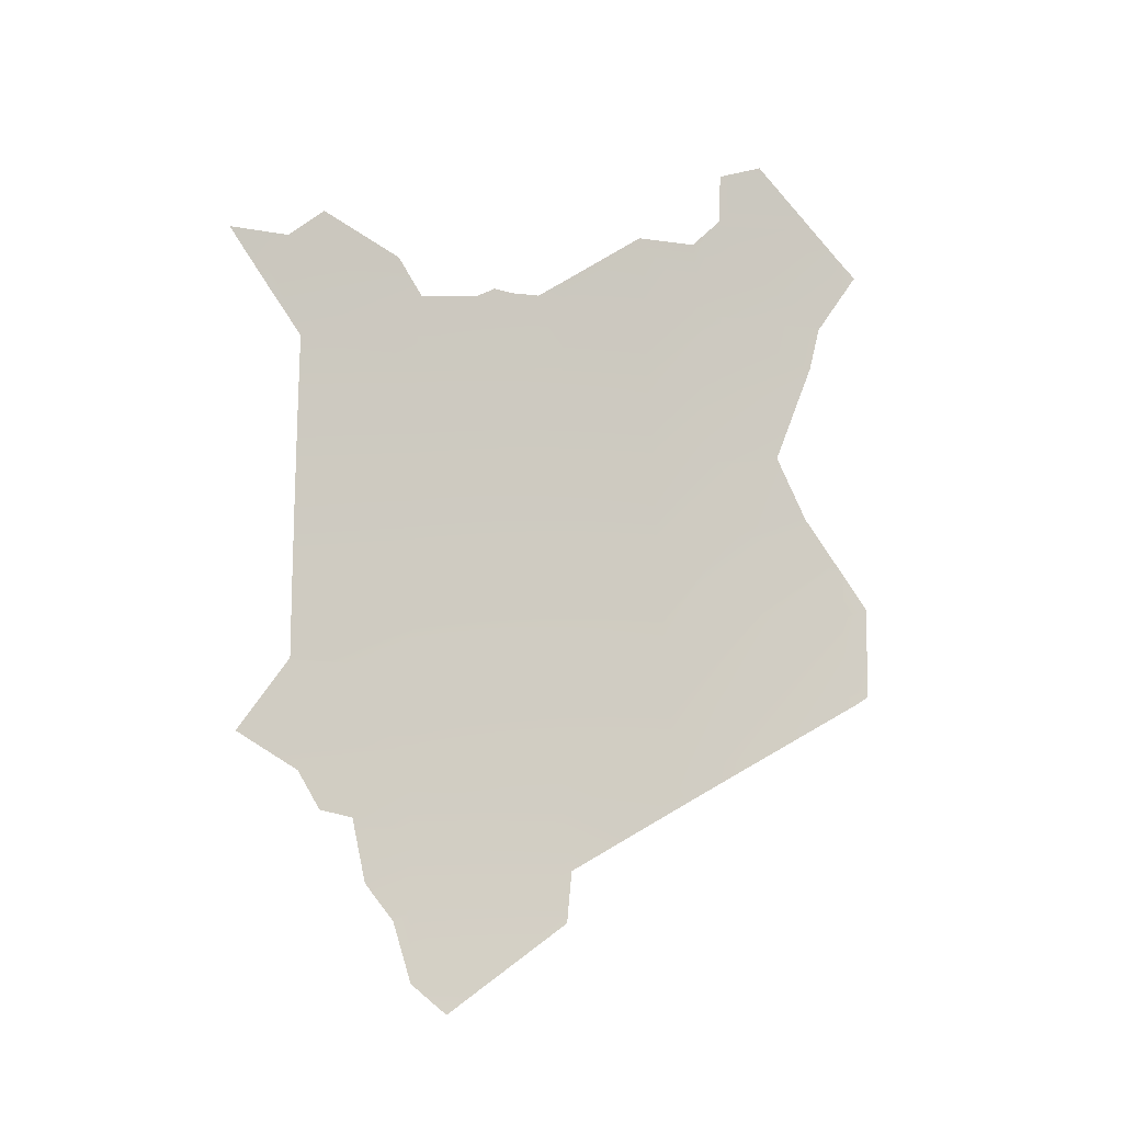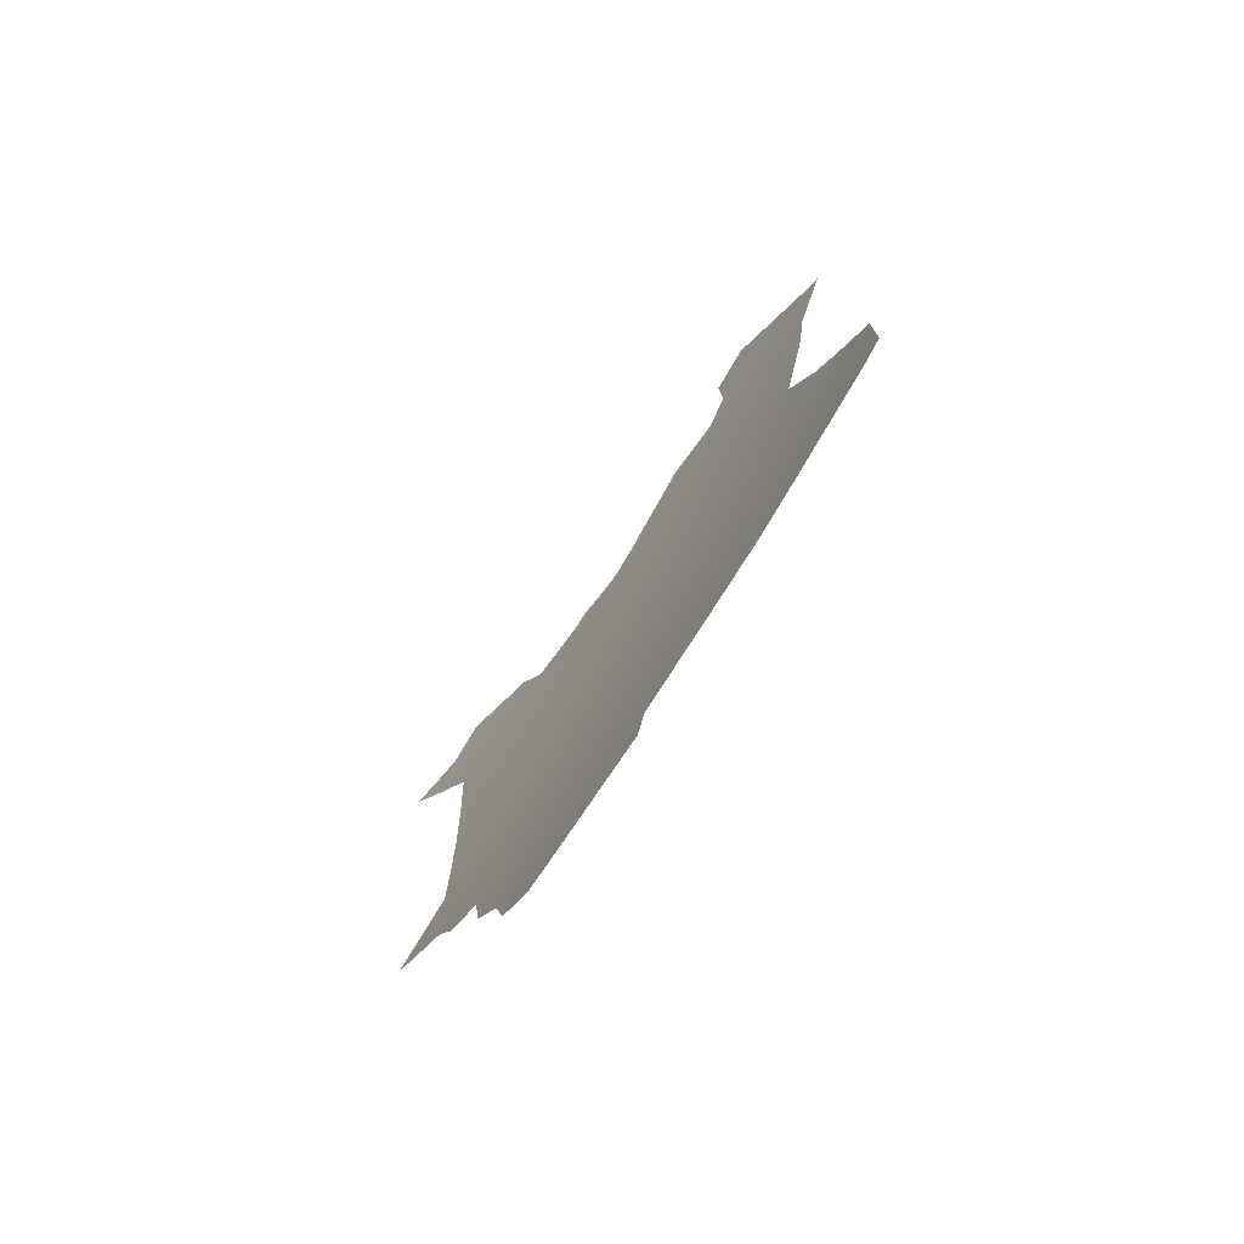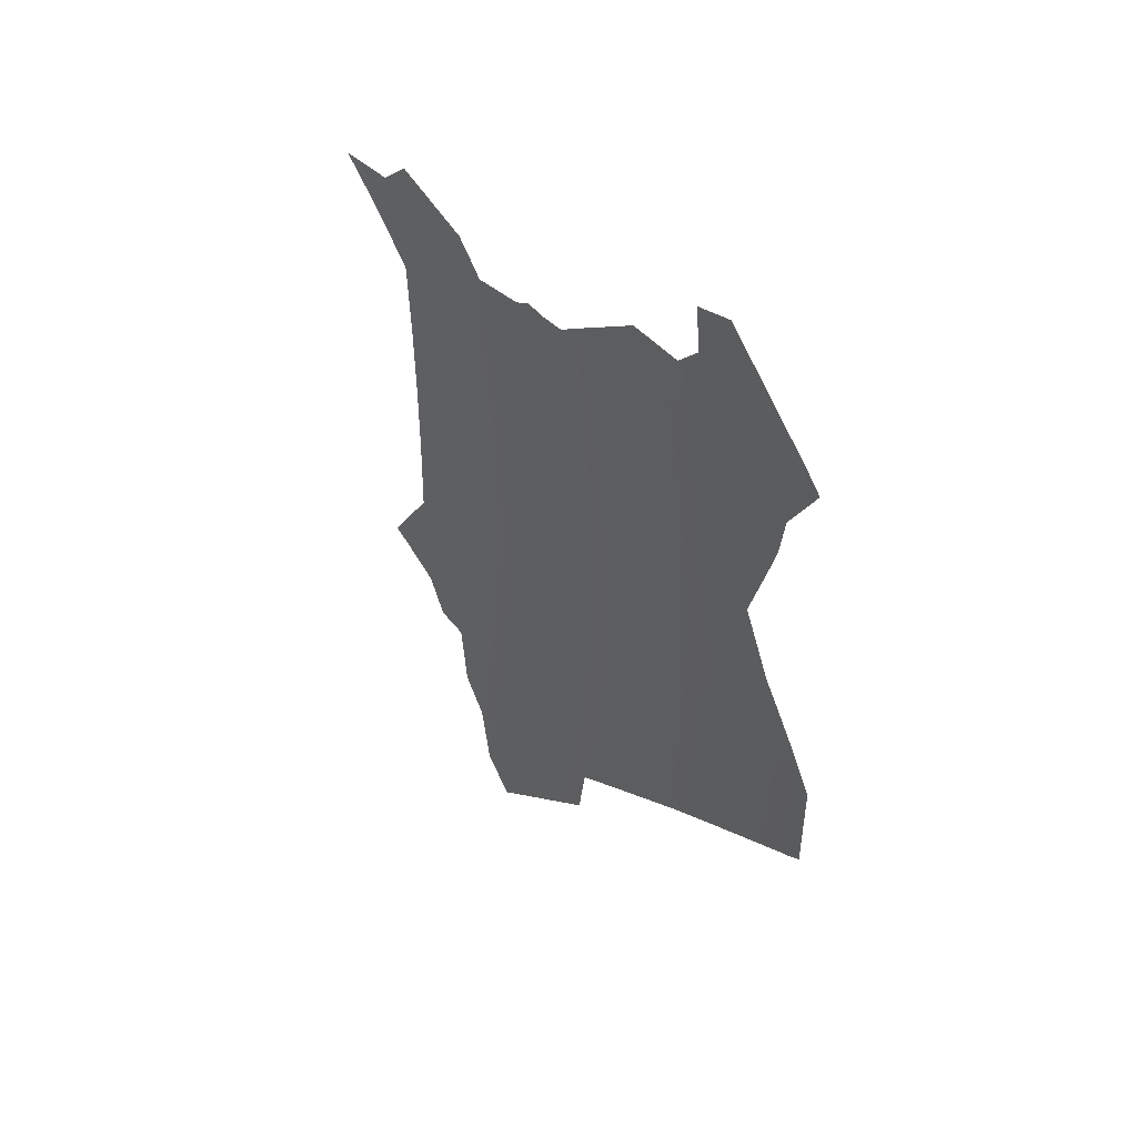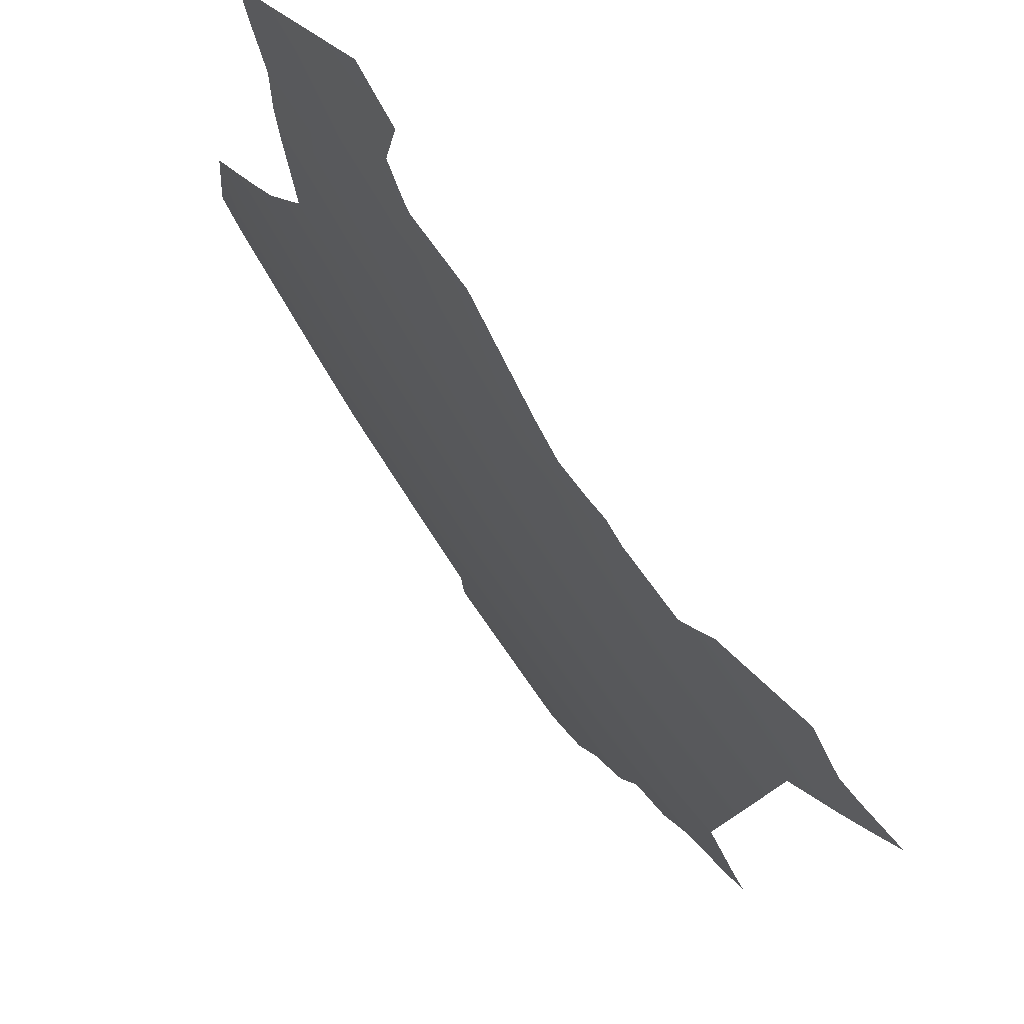
<metadata>
{"format":"obj","ext":"obj","renderer":"f3d","projection":"perspective","resolution":1024,"background":"white","views":[{"elev":-11.3,"azim":-73.1,"up":"+Y"},{"elev":-75.7,"azim":0.8,"up":"+Y"},{"elev":43.5,"azim":0.2,"up":"+Y"},{"elev":-11.3,"azim":175.4,"up":"+Z"}]}
</metadata>
<code>
o 0_Kenya_sphere.001
v 3.743 0.314 -3.3
v 3.848 0.2355 -3.184
v 3.851 0.1571 -3.186
v 3.852 0.07853 -3.187
v 3.853 -3e-06 -3.187
v 3.852 -0.07854 -3.187
v 3.851 -0.1571 -3.186
v 3.848 -0.2355 -3.184
v 3.845 -0.314 -3.181
v 3.943 0.314 -3.058
v 3.946 0.2355 -3.061
v 3.949 0.1571 -3.063
v 3.95 0.07853 -3.064
v 3.951 -3e-06 -3.065
v 3.95 -0.07854 -3.064
v 3.949 -0.1571 -3.063
v 3.946 -0.2355 -3.061
v 3.943 -0.314 -3.058
v 4.033 0.3923 -2.93
v 4.037 0.314 -2.933
v 4.041 0.2355 -2.936
v 4.043 0.1571 -2.937
v 4.045 0.07853 -2.939
v 4.045 -3e-06 -2.939
v 4.045 -0.07854 -2.939
v 4.043 -0.1571 -2.937
v 4.135 -3e-06 -2.81
v 4.135 -0.07854 -2.81
v 3.926 0.314 -3.08
v 3.903 0.314 -3.108
v 3.894 0.314 -3.12
v 4.149 -0.07854 -2.788
v 4.12 0.3923 -2.806
v 3.77 0.2355 -3.275
v 3.812 -0.2355 -3.226
v 3.772 0.1571 -3.277
v 4.042 -0.1868 -2.937
v 3.989 -0.2355 -3.005
v 3.841 -0.3793 -3.178
v 4.115 0.314 -2.823
v 3.942 -0.3227 -3.058
v 3.774 0.07853 -3.279
v 3.945 -0.314 -3.056
v 4.074 -0.1571 -2.894
v 4.104 0.2355 -2.845
v 3.742 0.3417 -3.299
v 3.774 -3e-06 -3.279
v 3.942 0.3326 -3.058
v 4.135 0.04729 -2.81
v 3.731 0.314 -3.314
v 4.032 0.4011 -2.929
v 4.027 0.3923 -2.937
v 3.749 -0.1243 -3.305
v 3.749 -0.1561 -3.305
v 4.094 0.1571 -2.865
v 3.744 0.2903 -3.301
v 3.876 -0.3923 -3.133
v 3.851 -0.3923 -3.165
v 3.845 0.3034 -3.181
v 3.771 -0.07854 -3.281
v 4.068 0.4705 -2.868
v 4.046 0.4705 -2.899
v 3.84 0.314 -3.187
v 4.123 0.387 -2.802
v 4.125 0.3457 -2.804
v 4.122 0.07853 -2.829
v 4.15 -3e-06 -2.788
v 3.83 -0.314 -3.198
v 3.75 -0.1571 -3.304
v 4.135 -0.0987 -2.81
v 4.15 0.009574 -2.788
v 4.136 0.04494 -2.809
v 3.773 -0.07491 -3.279
v 4.11 0.2663 -2.835
v 4.113 0.3101 -2.825
v 3.925 0.3138 -3.08
v 3.908 0.3129 -3.102
v 3.884 0.3053 -3.133
v 3.848 0.2985 -3.179
v 3.833 -0.321 -3.194
v 3.841 -0.3789 -3.178
v 3.895 0.3153 -3.118
v 3.944 -0.3207 -3.056
v 3.715 0.3417 -3.328
v 3.738 -0.1469 -3.317
v 3.861 -0.4077 -3.149
v 3.817 -0.2859 -3.216
v 3.95 -0.2701 -3.053
v 4.1 0.4225 -2.83
v 4.037 0.4652 -2.913
v 4.04 0.4164 -2.916
v 4.133 0.3705 -2.788
v 4.141 -0.09249 -2.801
v 4.149 -0.08291 -2.788
v 3.77 0.2429 -3.275
v 3.777 -0.1817 -3.27
v 3.79 -0.2181 -3.253
v 3.811 -0.2245 -3.228
v 4.111 0.1027 -2.843
v 3.829 0.3347 -3.197
v 3.776 0.3711 -3.256
v 3.755 0.3417 -3.284
v 4.025 0.3878 -2.941
v 3.988 0.3877 -2.99
v 4.061 0.4797 -2.875
v 4.091 0.1663 -2.868
f 1 102 100
f 11 78 77
f 2 12 3
f 3 13 4
f 5 13 14
f 5 15 6
f 7 15 16
f 8 16 17
f 8 18 9
f 19 20 103
f 11 20 21
f 11 22 12
f 12 23 13
f 14 23 24
f 14 25 15
f 16 25 26
f 26 37 38
f 17 38 88
f 61 89 91
f 40 33 65
f 75 74 20
f 21 45 106
f 99 23 55
f 66 49 27
f 24 28 25
f 28 70 44
f 71 27 72
f 27 32 28
f 60 6 7
f 73 5 6
f 44 37 26
f 52 51 19
f 81 80 9
f 42 5 47
f 31 82 30
f 29 48 10
f 36 4 42
f 83 18 43
f 56 50 1
f 50 46 1
f 54 85 53
f 57 86 58
f 34 3 36
f 87 8 9
f 64 92 65
f 93 70 28
f 59 2 95
f 98 96 7
f 18 41 57
f 62 105 61
f 63 1 100
f 1 46 102
f 102 101 100
f 2 59 79
f 78 31 30
f 2 79 78
f 10 11 76
f 11 2 78
f 76 29 10
f 78 30 77
f 77 76 11
f 2 11 12
f 3 12 13
f 5 4 13
f 5 14 15
f 7 6 15
f 8 7 16
f 8 17 18
f 20 10 104
f 10 48 104
f 104 103 20
f 103 52 19
f 11 10 20
f 11 21 22
f 12 22 23
f 14 13 23
f 14 24 25
f 16 15 25
f 38 17 16
f 16 26 38
f 43 18 88
f 18 17 88
f 33 19 89
f 19 51 91
f 91 90 62
f 19 91 89
f 62 61 91
f 40 20 19
f 19 33 40
f 33 64 65
f 45 21 74
f 21 20 74
f 20 40 75
f 55 22 106
f 22 21 106
f 66 23 99
f 23 22 55
f 27 24 66
f 24 23 66
f 24 27 28
f 44 26 25
f 25 28 44
f 67 27 71
f 27 49 72
f 27 67 32
f 7 69 60
f 69 54 53
f 60 69 53
f 6 60 73
f 73 47 5
f 9 39 81
f 80 68 9
f 42 4 5
f 36 3 4
f 83 41 18
f 50 84 46
f 34 2 3
f 9 68 87
f 87 35 8
f 28 32 93
f 32 94 93
f 2 34 95
f 95 56 1
f 1 63 95
f 63 59 95
f 8 35 98
f 98 97 96
f 96 69 7
f 7 8 98
f 57 58 39
f 39 9 57
f 9 18 57

</code>
